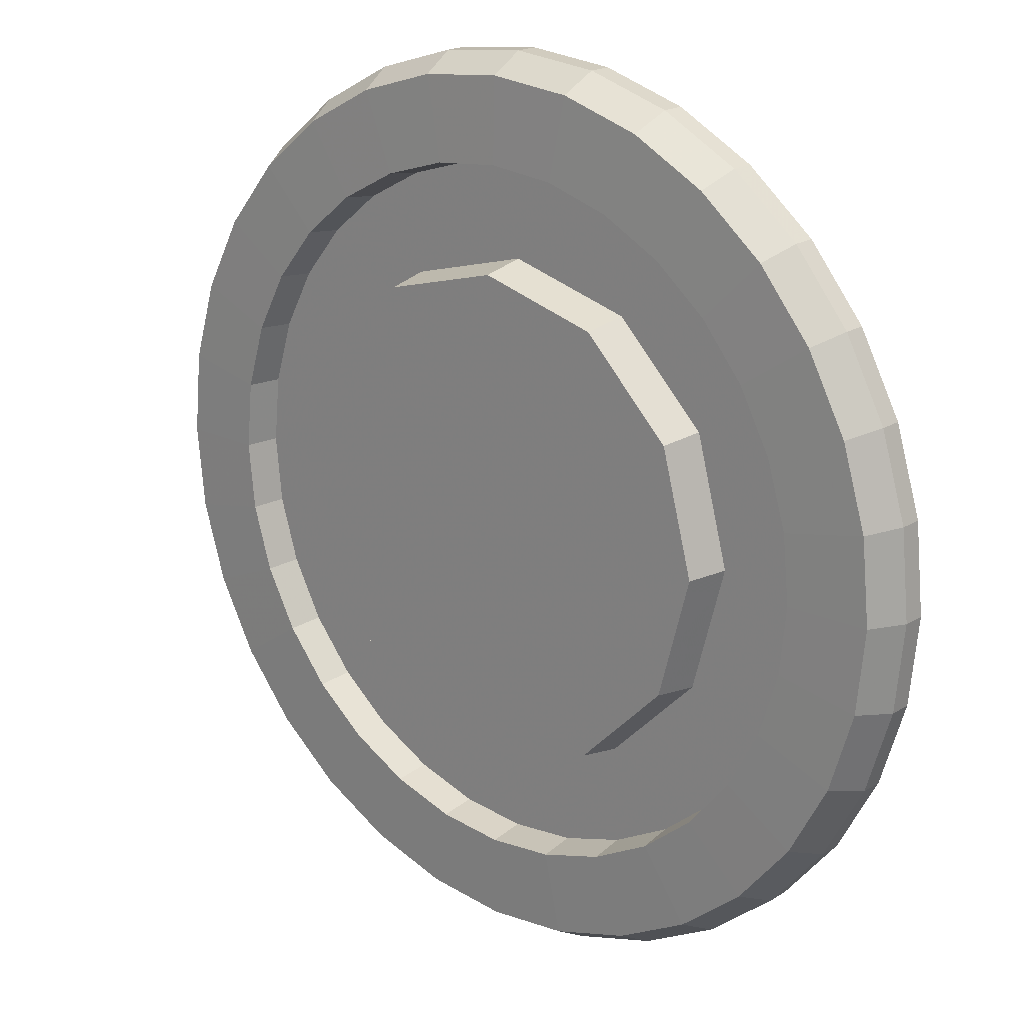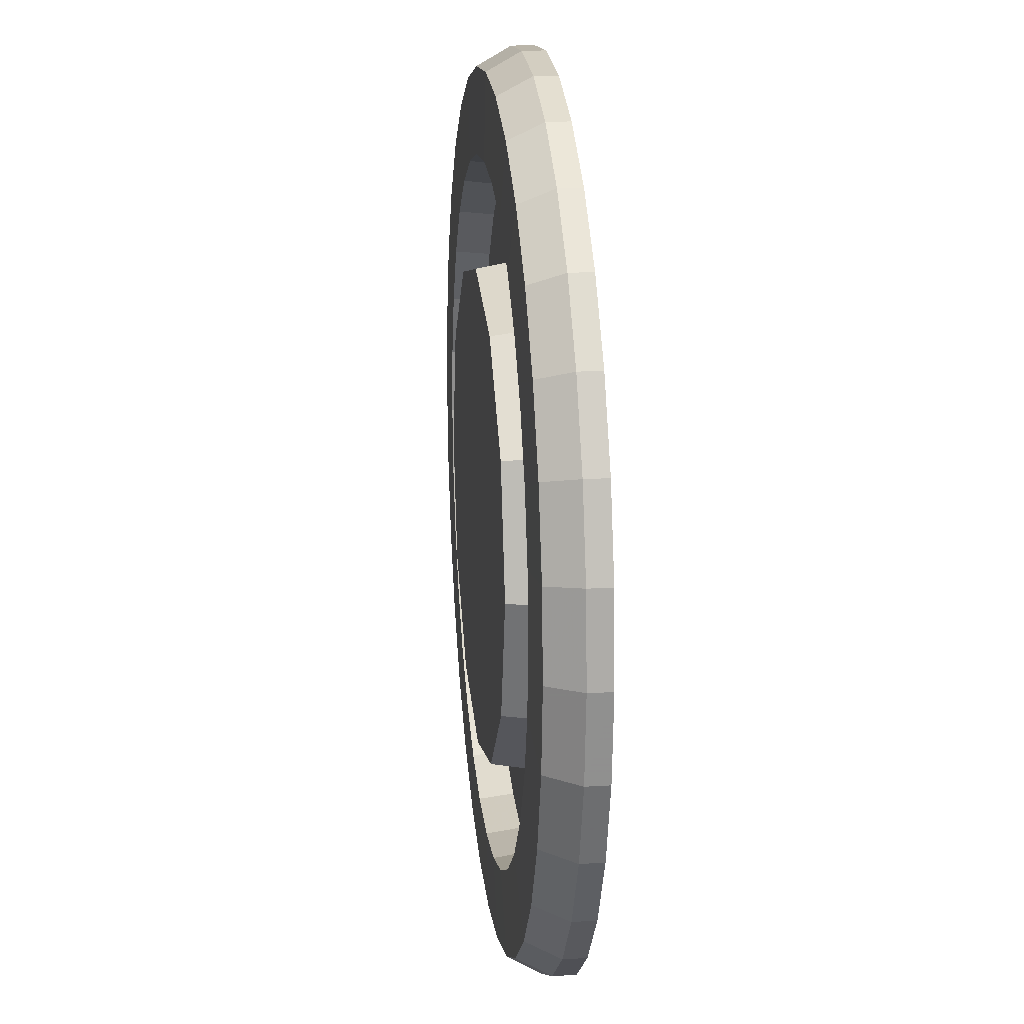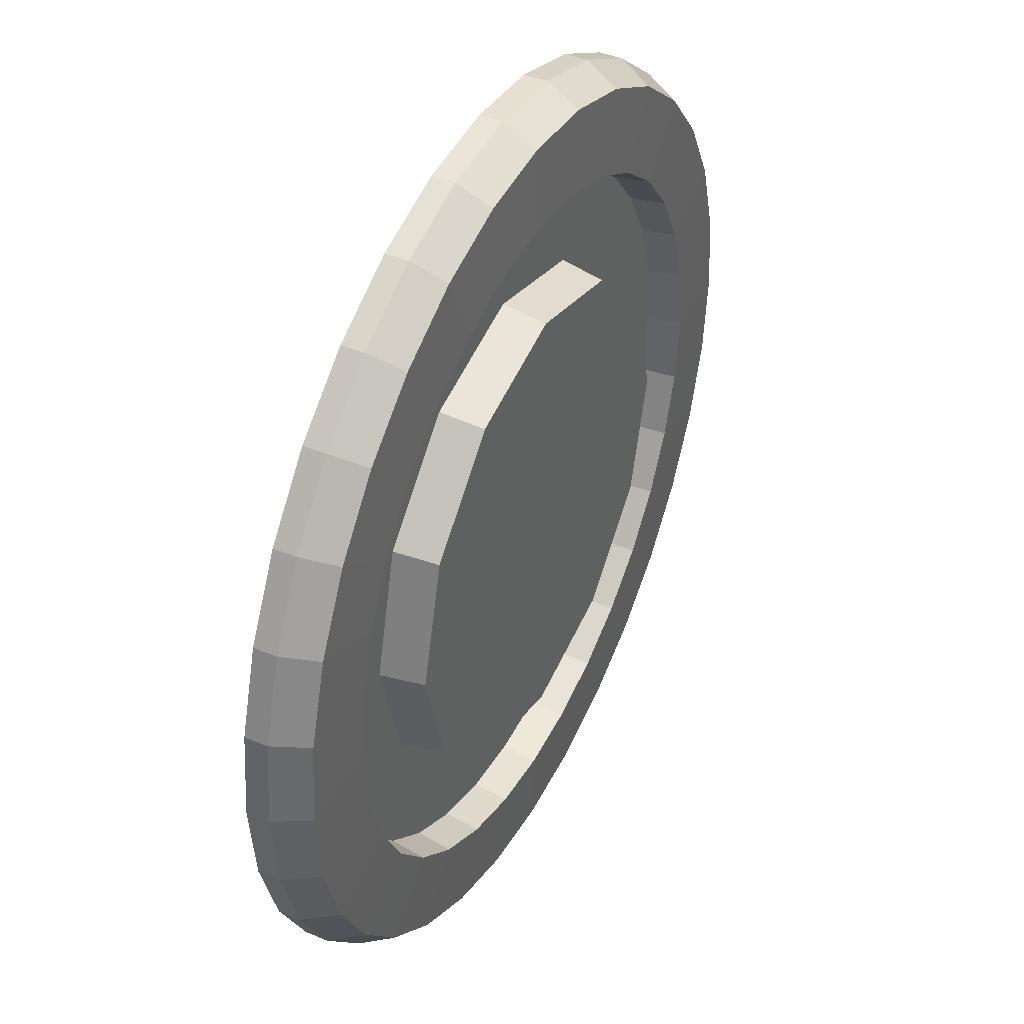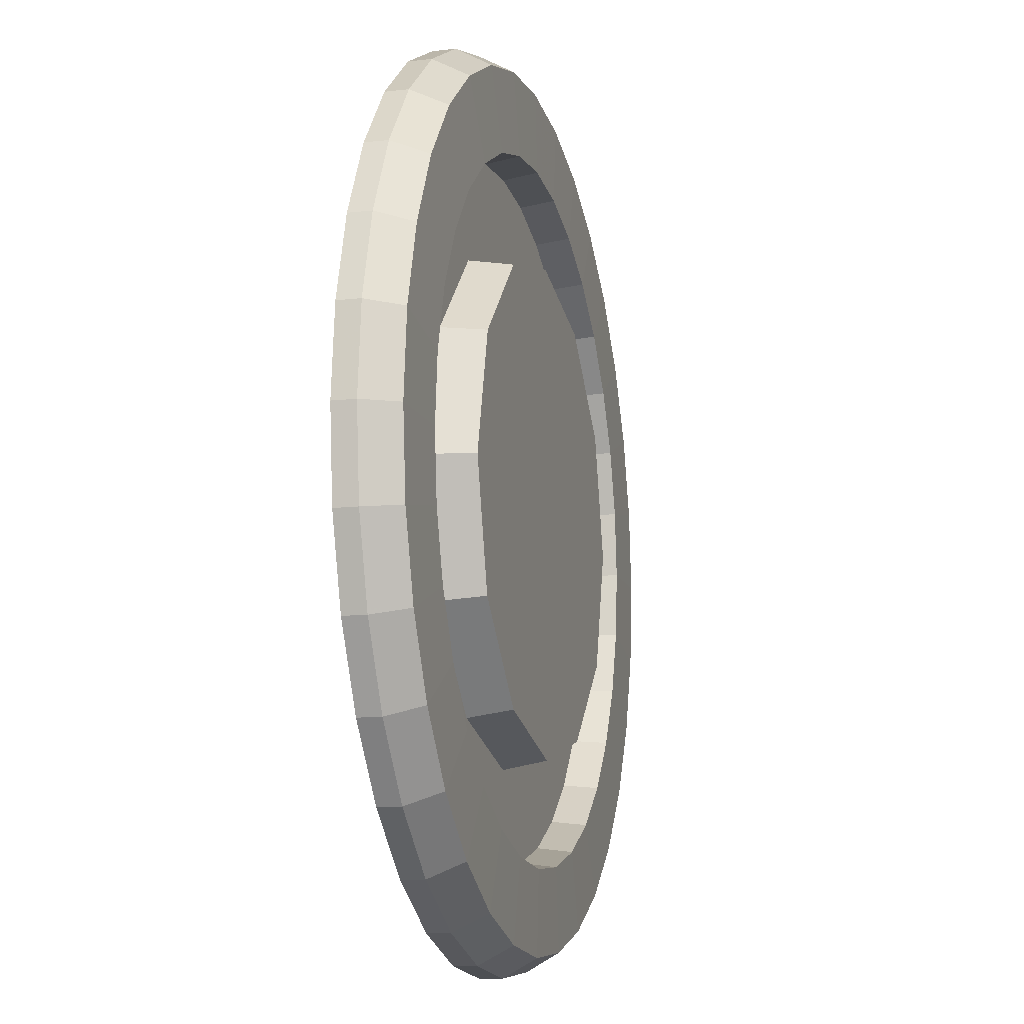
<metadata>
{"format":"obj","ext":"obj","renderer":"f3d","projection":"perspective","resolution":1024,"background":"white","views":[{"elev":19.7,"azim":-138.7,"up":"+Z"},{"elev":19.3,"azim":-96.6,"up":"+Z"},{"elev":42.2,"azim":116.6,"up":"+Z"},{"elev":-12.3,"azim":105.1,"up":"+Z"}]}
</metadata>
<code>
g Chap01_Prop_Groundprop_09
v -0.1057 0.06769 -0.183
v 0 0.06769 -0.2114
v 0.1057 0.06769 -0.183
v -0.183 0.06769 -0.1057
v 0.183 0.06769 -0.1057
v -0.2114 0.06769 -1.211e-07
v 0.2114 0.06769 -5.664e-08
v -0.183 0.06769 0.1057
v 0.183 0.06769 0.1057
v -0.1057 0.06769 0.183
v 0.1057 0.06769 0.183
v 0 0.06769 0.2114
v 0 0.008104 -0.2219
v 0.1109 0.008104 -0.1921
v 0.1057 0.06769 -0.183
v 0 0.06769 -0.2114
v 0.183 0.06769 -0.1057
v -0.1109 0.008104 -0.1921
v 0.1921 0.008104 -0.1109
v -0.1057 0.06769 -0.183
v 0.2114 0.06769 -5.664e-08
v -0.1921 0.008104 -0.1109
v 0.2219 0.008104 -6.896e-10
v -0.183 0.06769 -0.1057
v 0.183 0.06769 0.1057
v -0.2219 0.008104 -6.839e-08
v 0.1921 0.008104 0.1109
v -0.2114 0.06769 -1.211e-07
v 0.1057 0.06769 0.183
v -0.1921 0.008104 0.1109
v 0.1109 0.008104 0.1921
v -0.183 0.06769 0.1057
v 0 0.06769 0.2114
v -0.1109 0.008104 0.1921
v 0 0.008104 0.2219
v -0.1057 0.06769 0.183
v -1.607e-07 0.0104 -0.3876
v 0.07562 0.03013 -0.3802
v -1.607e-07 0.03013 -0.3876
v 0.07562 0.0104 -0.3802
v 0.1483 0.03013 -0.3581
v 0.1483 0.0104 -0.3581
v 0.2153 0.03013 -0.3223
v 0.2153 0.0104 -0.3223
v 0.2741 0.03013 -0.2741
v 0.2741 0.0104 -0.2741
v 0.3223 0.03013 -0.2153
v 0.3223 0.0104 -0.2153
v 0.3581 0.03013 -0.1483
v 0.3581 0.0104 -0.1483
v 0.3802 0.03013 -0.07562
v 0.3802 0.0104 -0.07562
v 0.3876 0.03013 6.216e-07
v 0.3876 0.0104 6.253e-07
v 0.3876 0.0104 6.253e-07
v 0.3802 0.03013 0.07562
v 0.3876 0.03013 6.216e-07
v 0.3802 0.0104 0.07562
v 0.3581 0.03013 0.1483
v 0.3581 0.0104 0.1483
v 0.3223 0.03013 0.2153
v 0.3223 0.0104 0.2153
v 0.2741 0.03013 0.2741
v 0.2741 0.0104 0.2741
v 0.2153 0.03013 0.3223
v 0.2153 0.0104 0.3223
v 0.1483 0.03013 0.3581
v 0.1483 0.0104 0.3581
v 0.07562 0.03013 0.3802
v 0.07562 0.0104 0.3802
v -1.946e-07 0.03013 0.3876
v -1.946e-07 0.0104 0.3876
v -1.946e-07 0.0104 0.3876
v -0.07562 0.03013 0.3802
v -1.946e-07 0.03013 0.3876
v -0.07562 0.0104 0.3802
v -0.1483 0.03013 0.3581
v -0.1483 0.0104 0.3581
v -0.2153 0.03013 0.3223
v -0.2153 0.0104 0.3223
v -0.2741 0.03013 0.2741
v -0.2741 0.0104 0.2741
v -0.3223 0.03013 0.2153
v -0.3223 0.0104 0.2153
v -0.3581 0.03013 0.1483
v -0.3581 0.0104 0.1483
v -0.3802 0.03013 0.07562
v -0.3802 0.0104 0.07562
v -0.3876 0.03013 6e-07
v -0.3876 0.0104 6.037e-07
v -0.3876 0.0104 6.037e-07
v -0.3802 0.03013 -0.07562
v -0.3876 0.03013 6e-07
v -0.3802 0.0104 -0.07562
v -0.3581 0.03013 -0.1483
v -0.3581 0.0104 -0.1483
v -0.3223 0.03013 -0.2153
v -0.3223 0.0104 -0.2153
v -0.2741 0.03013 -0.2741
v -0.2741 0.0104 -0.2741
v -0.2153 0.03013 -0.3223
v -0.2153 0.0104 -0.3223
v -0.1483 0.03013 -0.3581
v -0.1483 0.0104 -0.3581
v -0.07562 0.03013 -0.3802
v -0.07562 0.0104 -0.3802
v -1.607e-07 0.03013 -0.3876
v -1.607e-07 0.0104 -0.3876
v -0.05772 0.03015 -0.2902
v -1.84e-07 0.03015 -0.2959
v 0.05772 0.03015 -0.2902
v -0.1132 0.03015 -0.2733
v 0.1132 0.03015 -0.2733
v -0.1644 0.03015 -0.246
v 0.1644 0.03015 -0.246
v -0.2092 0.03015 -0.2092
v 0.2092 0.03015 -0.2092
v -0.246 0.03015 -0.1644
v 0.246 0.03015 -0.1644
v 0.2733 0.03015 -0.1132
v -0.2733 0.03015 -0.1132
v -0.2902 0.03015 -0.05772
v 0.2902 0.03015 -0.05772
v -0.2959 0.03015 6.003e-07
v 0.2959 0.03015 6.184e-07
v -0.2902 0.03015 0.05772
v 0.2902 0.03015 0.05772
v 0.2733 0.03015 0.1132
v -0.2733 0.03015 0.1132
v 0.246 0.03015 0.1644
v -0.246 0.03015 0.1644
v 0.2092 0.03015 0.2092
v -0.2092 0.03015 0.2092
v -0.1644 0.03015 0.246
v 0.1644 0.03015 0.246
v -0.1132 0.03015 0.2733
v 0.1132 0.03015 0.2733
v -0.05772 0.03015 0.2902
v 0.05772 0.03015 0.2902
v -2.01e-07 0.03015 0.2959
v -1.636e-07 0.05899 -0.3715
v -1.607e-07 0.03013 -0.3876
v 0.07562 0.03013 -0.3802
v 0.07248 0.05899 -0.3644
v 0.1483 0.03013 -0.3581
v 0.1422 0.05899 -0.3432
v 0.2153 0.03013 -0.3223
v 0.2064 0.05899 -0.3089
v 0.2741 0.03013 -0.2741
v 0.2627 0.05899 -0.2627
v 0.3223 0.03013 -0.2153
v 0.3089 0.05899 -0.2064
v 0.3581 0.03013 -0.1483
v 0.3432 0.05899 -0.1422
v 0.3802 0.03013 -0.07562
v 0.3644 0.05899 -0.07248
v 0.3876 0.03013 6.216e-07
v 0.3715 0.05899 6.157e-07
v 0.3715 0.05899 6.157e-07
v 0.3876 0.03013 6.216e-07
v 0.3802 0.03013 0.07562
v 0.3644 0.05899 0.07248
v 0.3581 0.03013 0.1483
v 0.3432 0.05899 0.1422
v 0.3223 0.03013 0.2153
v 0.3089 0.05899 0.2064
v 0.2741 0.03013 0.2741
v 0.2627 0.05899 0.2627
v 0.2153 0.03013 0.3223
v 0.2064 0.05899 0.3089
v 0.1483 0.03013 0.3581
v 0.1422 0.05899 0.3432
v 0.07562 0.03013 0.3802
v 0.07248 0.05899 0.3644
v -1.946e-07 0.03013 0.3876
v -1.938e-07 0.05899 0.3715
v -1.938e-07 0.05899 0.3715
v -1.946e-07 0.03013 0.3876
v -0.07562 0.03013 0.3802
v -0.07248 0.05899 0.3644
v -0.1483 0.03013 0.3581
v -0.1422 0.05899 0.3432
v -0.2153 0.03013 0.3223
v -0.2064 0.05899 0.3089
v -0.2741 0.03013 0.2741
v -0.2627 0.05899 0.2627
v -0.3223 0.03013 0.2153
v -0.3089 0.05899 0.2064
v -0.3581 0.03013 0.1483
v -0.3432 0.05899 0.1422
v -0.3802 0.03013 0.07562
v -0.3644 0.05899 0.07248
v -0.3876 0.03013 6e-07
v -0.3715 0.05899 5.944e-07
v -0.3715 0.05899 5.944e-07
v -0.3876 0.03013 6e-07
v -0.3802 0.03013 -0.07562
v -0.3644 0.05899 -0.07248
v -0.3581 0.03013 -0.1483
v -0.3432 0.05899 -0.1422
v -0.3223 0.03013 -0.2153
v -0.3089 0.05899 -0.2064
v -0.2741 0.03013 -0.2741
v -0.2627 0.05899 -0.2627
v -0.2153 0.03013 -0.3223
v -0.2064 0.05899 -0.3089
v -0.1483 0.03013 -0.3581
v -0.1422 0.05899 -0.3432
v -0.07562 0.03013 -0.3802
v -0.07248 0.05899 -0.3644
v -1.607e-07 0.03013 -0.3876
v -1.636e-07 0.05899 -0.3715
v -1.943e-07 0.06056 -0.2999
v -1.636e-07 0.05899 -0.3715
v 0.07248 0.05899 -0.3644
v 0.05851 0.06056 -0.2942
v 0.1422 0.05899 -0.3432
v 0.1148 0.06056 -0.2771
v 0.2064 0.05899 -0.3089
v 0.1666 0.06056 -0.2494
v 0.2627 0.05899 -0.2627
v 0.2121 0.06056 -0.2121
v 0.3089 0.05899 -0.2064
v 0.2494 0.06056 -0.1666
v 0.3432 0.05899 -0.1422
v 0.2771 0.06056 -0.1148
v 0.3644 0.05899 -0.07248
v 0.2942 0.06056 -0.05851
v 0.3715 0.05899 6.157e-07
v 0.2999 0.06056 6.125e-07
v 0.2999 0.06056 6.125e-07
v 0.3715 0.05899 6.157e-07
v 0.3644 0.05899 0.07248
v 0.2942 0.06056 0.05851
v 0.3432 0.05899 0.1422
v 0.2771 0.06056 0.1148
v 0.3089 0.05899 0.2064
v 0.2494 0.06056 0.1666
v 0.2627 0.05899 0.2627
v 0.2121 0.06056 0.2121
v 0.2064 0.05899 0.3089
v 0.1666 0.06056 0.2494
v 0.1422 0.05899 0.3432
v 0.1148 0.06056 0.2771
v 0.07248 0.05899 0.3644
v 0.05851 0.06056 0.2942
v -1.938e-07 0.05899 0.3715
v -2.136e-07 0.06056 0.2999
v -2.136e-07 0.06056 0.2999
v -1.938e-07 0.05899 0.3715
v -0.07248 0.05899 0.3644
v -0.05851 0.06056 0.2942
v -0.1422 0.05899 0.3432
v -0.1148 0.06056 0.2771
v -0.2064 0.05899 0.3089
v -0.1666 0.06056 0.2494
v -0.2627 0.05899 0.2627
v -0.2121 0.06056 0.2121
v -0.3089 0.05899 0.2064
v -0.2494 0.06056 0.1666
v -0.3432 0.05899 0.1422
v -0.2771 0.06056 0.1148
v -0.3644 0.05899 0.07248
v -0.2942 0.06056 0.05851
v -0.3715 0.05899 5.944e-07
v -0.2999 0.06056 5.944e-07
v -0.2999 0.06056 5.944e-07
v -0.3715 0.05899 5.944e-07
v -0.3644 0.05899 -0.07248
v -0.2942 0.06056 -0.05851
v -0.3432 0.05899 -0.1422
v -0.2771 0.06056 -0.1148
v -0.3089 0.05899 -0.2064
v -0.2494 0.06056 -0.1666
v -0.2627 0.05899 -0.2627
v -0.2121 0.06056 -0.2121
v -0.2064 0.05899 -0.3089
v -0.1666 0.06056 -0.2494
v -0.1422 0.05899 -0.3432
v -0.1148 0.06056 -0.2771
v -0.07248 0.05899 -0.3644
v -0.05851 0.06056 -0.2942
v -1.636e-07 0.05899 -0.3715
v -1.943e-07 0.06056 -0.2999
v -1.84e-07 0.03015 -0.2959
v -1.943e-07 0.06056 -0.2999
v 0.05851 0.06056 -0.2942
v 0.05772 0.03015 -0.2902
v 0.1148 0.06056 -0.2771
v 0.1132 0.03015 -0.2733
v 0.1666 0.06056 -0.2494
v 0.1644 0.03015 -0.246
v 0.2121 0.06056 -0.2121
v 0.2092 0.03015 -0.2092
v 0.2494 0.06056 -0.1666
v 0.246 0.03015 -0.1644
v 0.2771 0.06056 -0.1148
v 0.2733 0.03015 -0.1132
v 0.2942 0.06056 -0.05851
v 0.2902 0.03015 -0.05772
v 0.2999 0.06056 6.125e-07
v 0.2959 0.03015 6.184e-07
v 0.2959 0.03015 6.184e-07
v 0.2999 0.06056 6.125e-07
v 0.2942 0.06056 0.05851
v 0.2902 0.03015 0.05772
v 0.2771 0.06056 0.1148
v 0.2733 0.03015 0.1132
v 0.2494 0.06056 0.1666
v 0.246 0.03015 0.1644
v 0.2121 0.06056 0.2121
v 0.2092 0.03015 0.2092
v 0.1666 0.06056 0.2494
v 0.1644 0.03015 0.246
v 0.1148 0.06056 0.2771
v 0.1132 0.03015 0.2733
v 0.05851 0.06056 0.2942
v 0.05772 0.03015 0.2902
v -2.136e-07 0.06056 0.2999
v -2.01e-07 0.03015 0.2959
v -2.01e-07 0.03015 0.2959
v -2.136e-07 0.06056 0.2999
v -0.05851 0.06056 0.2942
v -0.05772 0.03015 0.2902
v -0.1148 0.06056 0.2771
v -0.1132 0.03015 0.2733
v -0.1666 0.06056 0.2494
v -0.1644 0.03015 0.246
v -0.2121 0.06056 0.2121
v -0.2092 0.03015 0.2092
v -0.2494 0.06056 0.1666
v -0.246 0.03015 0.1644
v -0.2771 0.06056 0.1148
v -0.2733 0.03015 0.1132
v -0.2942 0.06056 0.05851
v -0.2902 0.03015 0.05772
v -0.2999 0.06056 5.944e-07
v -0.2959 0.03015 6.003e-07
v -0.2959 0.03015 6.003e-07
v -0.2999 0.06056 5.944e-07
v -0.2942 0.06056 -0.05851
v -0.2902 0.03015 -0.05772
v -0.2771 0.06056 -0.1148
v -0.2733 0.03015 -0.1132
v -0.2494 0.06056 -0.1666
v -0.246 0.03015 -0.1644
v -0.2121 0.06056 -0.2121
v -0.2092 0.03015 -0.2092
v -0.1666 0.06056 -0.2494
v -0.1644 0.03015 -0.246
v -0.1148 0.06056 -0.2771
v -0.1132 0.03015 -0.2733
v -0.05851 0.06056 -0.2942
v -0.05772 0.03015 -0.2902
v -1.943e-07 0.06056 -0.2999
v -1.84e-07 0.03015 -0.2959
g Chap01_Prop_Groundprop_09_0
f 3 2 1
f 1 4 3
f 4 5 3
f 4 6 5
f 6 7 5
f 6 8 7
f 8 9 7
f 8 10 9
f 10 11 9
f 10 12 11
f 15 14 13
f 16 15 13
f 15 17 14
f 16 13 18
f 17 19 14
f 20 16 18
f 17 21 19
f 20 18 22
f 21 23 19
f 24 20 22
f 21 25 23
f 24 22 26
f 25 27 23
f 28 24 26
f 25 29 27
f 28 26 30
f 29 31 27
f 32 28 30
f 29 33 31
f 32 30 34
f 33 35 31
f 36 32 34
f 36 34 35
f 33 36 35
g Chap01_Prop_Groundprop_09_1
f 39 38 37
f 38 40 37
f 38 41 40
f 41 42 40
f 41 43 42
f 43 44 42
f 43 45 44
f 45 46 44
f 45 47 46
f 47 48 46
f 47 49 48
f 49 50 48
f 49 51 50
f 51 52 50
f 51 53 52
f 53 54 52
f 57 56 55
f 56 58 55
f 56 59 58
f 59 60 58
f 59 61 60
f 61 62 60
f 61 63 62
f 63 64 62
f 63 65 64
f 65 66 64
f 65 67 66
f 67 68 66
f 67 69 68
f 69 70 68
f 69 71 70
f 71 72 70
f 75 74 73
f 74 76 73
f 74 77 76
f 77 78 76
f 77 79 78
f 79 80 78
f 79 81 80
f 81 82 80
f 81 83 82
f 83 84 82
f 83 85 84
f 85 86 84
f 85 87 86
f 87 88 86
f 87 89 88
f 89 90 88
f 93 92 91
f 92 94 91
f 92 95 94
f 95 96 94
f 95 97 96
f 97 98 96
f 97 99 98
f 99 100 98
f 99 101 100
f 101 102 100
f 101 103 102
f 103 104 102
f 103 105 104
f 105 106 104
f 105 107 106
f 107 108 106
f 111 110 109
f 109 112 111
f 112 113 111
f 112 114 113
f 114 115 113
f 114 116 115
f 116 117 115
f 116 118 117
f 118 119 117
f 118 120 119
f 118 121 120
f 121 122 120
f 122 123 120
f 122 124 123
f 124 125 123
f 124 126 125
f 126 127 125
f 126 128 127
f 126 129 128
f 129 130 128
f 129 131 130
f 131 132 130
f 131 133 132
f 133 134 132
f 134 135 132
f 134 136 135
f 136 137 135
f 136 138 137
f 138 139 137
f 138 140 139
f 143 142 141
f 144 143 141
f 145 143 144
f 146 145 144
f 147 145 146
f 148 147 146
f 149 147 148
f 150 149 148
f 151 149 150
f 152 151 150
f 153 151 152
f 154 153 152
f 155 153 154
f 156 155 154
f 157 155 156
f 158 157 156
f 161 160 159
f 162 161 159
f 163 161 162
f 164 163 162
f 165 163 164
f 166 165 164
f 167 165 166
f 168 167 166
f 169 167 168
f 170 169 168
f 171 169 170
f 172 171 170
f 173 171 172
f 174 173 172
f 175 173 174
f 176 175 174
f 179 178 177
f 180 179 177
f 181 179 180
f 182 181 180
f 183 181 182
f 184 183 182
f 185 183 184
f 186 185 184
f 187 185 186
f 188 187 186
f 189 187 188
f 190 189 188
f 191 189 190
f 192 191 190
f 193 191 192
f 194 193 192
f 197 196 195
f 198 197 195
f 199 197 198
f 200 199 198
f 201 199 200
f 202 201 200
f 203 201 202
f 204 203 202
f 205 203 204
f 206 205 204
f 207 205 206
f 208 207 206
f 209 207 208
f 210 209 208
f 211 209 210
f 212 211 210
f 215 214 213
f 216 215 213
f 217 215 216
f 218 217 216
f 219 217 218
f 220 219 218
f 221 219 220
f 222 221 220
f 223 221 222
f 224 223 222
f 225 223 224
f 226 225 224
f 227 225 226
f 228 227 226
f 229 227 228
f 230 229 228
f 233 232 231
f 234 233 231
f 235 233 234
f 236 235 234
f 237 235 236
f 238 237 236
f 239 237 238
f 240 239 238
f 241 239 240
f 242 241 240
f 243 241 242
f 244 243 242
f 245 243 244
f 246 245 244
f 247 245 246
f 248 247 246
f 251 250 249
f 252 251 249
f 253 251 252
f 254 253 252
f 255 253 254
f 256 255 254
f 257 255 256
f 258 257 256
f 259 257 258
f 260 259 258
f 261 259 260
f 262 261 260
f 263 261 262
f 264 263 262
f 265 263 264
f 266 265 264
f 269 268 267
f 270 269 267
f 271 269 270
f 272 271 270
f 273 271 272
f 274 273 272
f 275 273 274
f 276 275 274
f 277 275 276
f 278 277 276
f 279 277 278
f 280 279 278
f 281 279 280
f 282 281 280
f 283 281 282
f 284 283 282
f 287 286 285
f 288 287 285
f 289 287 288
f 290 289 288
f 291 289 290
f 292 291 290
f 293 291 292
f 294 293 292
f 295 293 294
f 296 295 294
f 297 295 296
f 298 297 296
f 299 297 298
f 300 299 298
f 301 299 300
f 302 301 300
f 305 304 303
f 306 305 303
f 307 305 306
f 308 307 306
f 309 307 308
f 310 309 308
f 311 309 310
f 312 311 310
f 313 311 312
f 314 313 312
f 315 313 314
f 316 315 314
f 317 315 316
f 318 317 316
f 319 317 318
f 320 319 318
f 323 322 321
f 324 323 321
f 325 323 324
f 326 325 324
f 327 325 326
f 328 327 326
f 329 327 328
f 330 329 328
f 331 329 330
f 332 331 330
f 333 331 332
f 334 333 332
f 335 333 334
f 336 335 334
f 337 335 336
f 338 337 336
f 341 340 339
f 342 341 339
f 343 341 342
f 344 343 342
f 345 343 344
f 346 345 344
f 347 345 346
f 348 347 346
f 349 347 348
f 350 349 348
f 351 349 350
f 352 351 350
f 353 351 352
f 354 353 352
f 355 353 354
f 356 355 354

</code>
